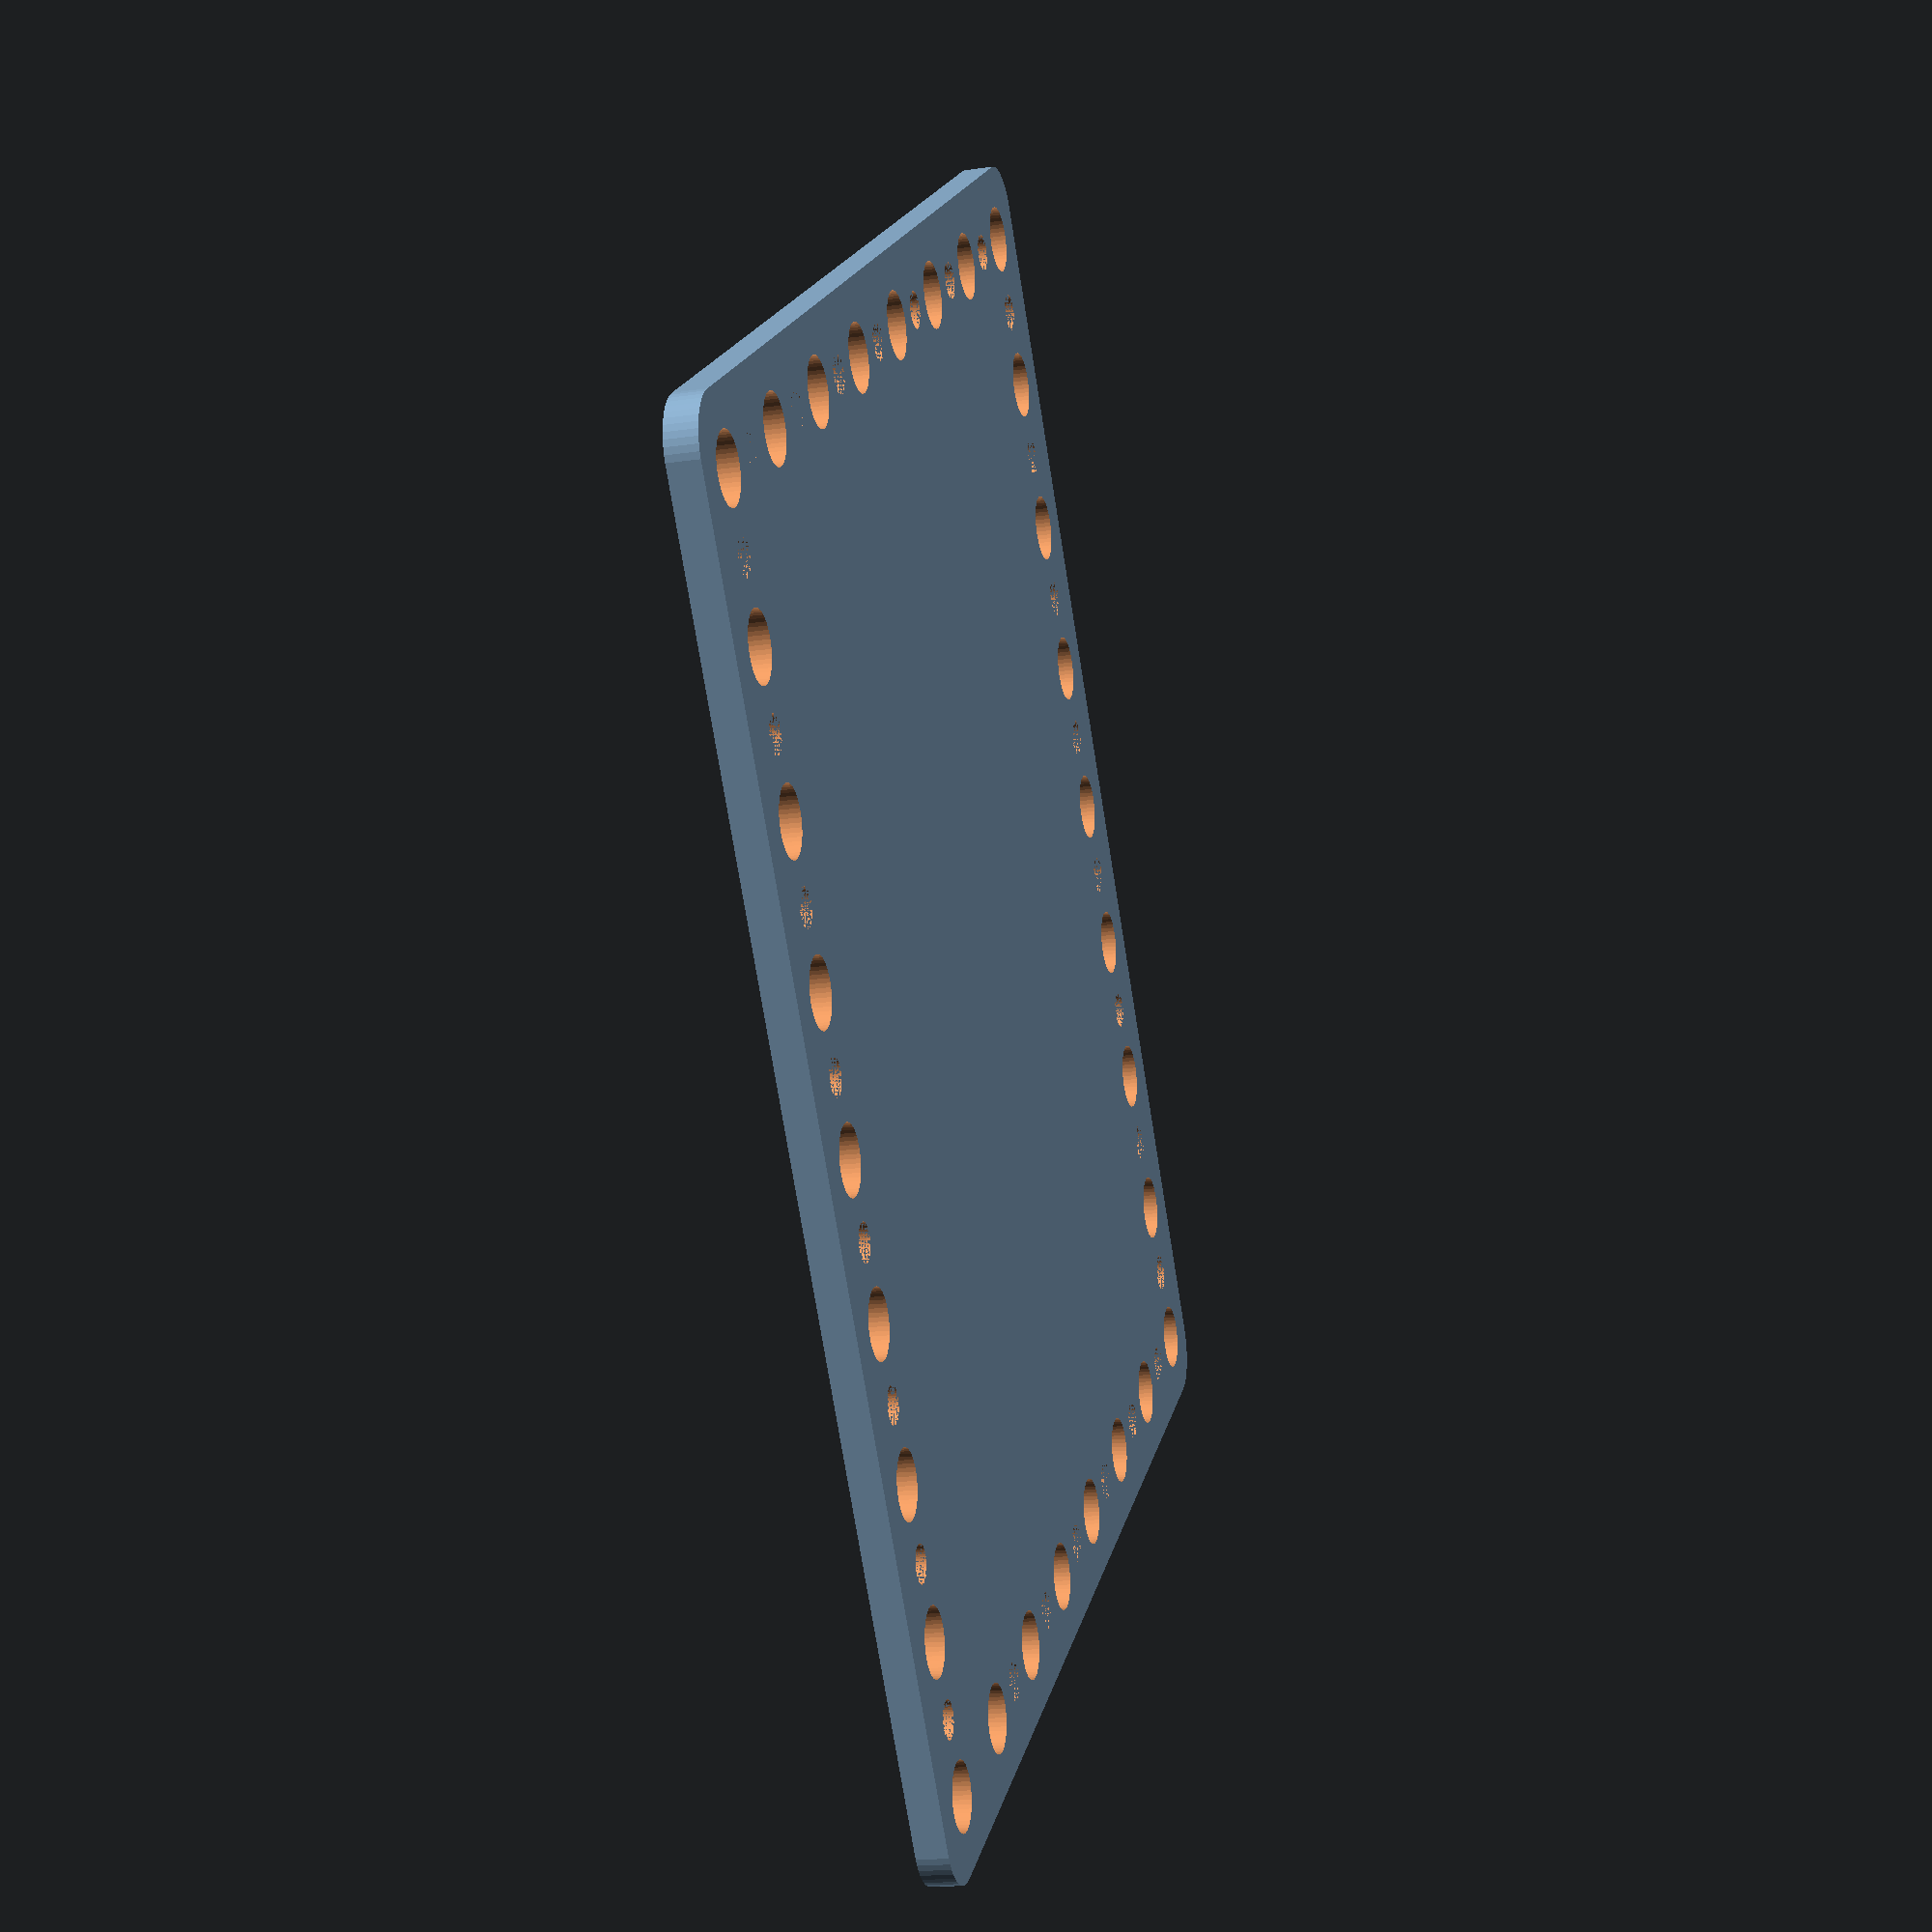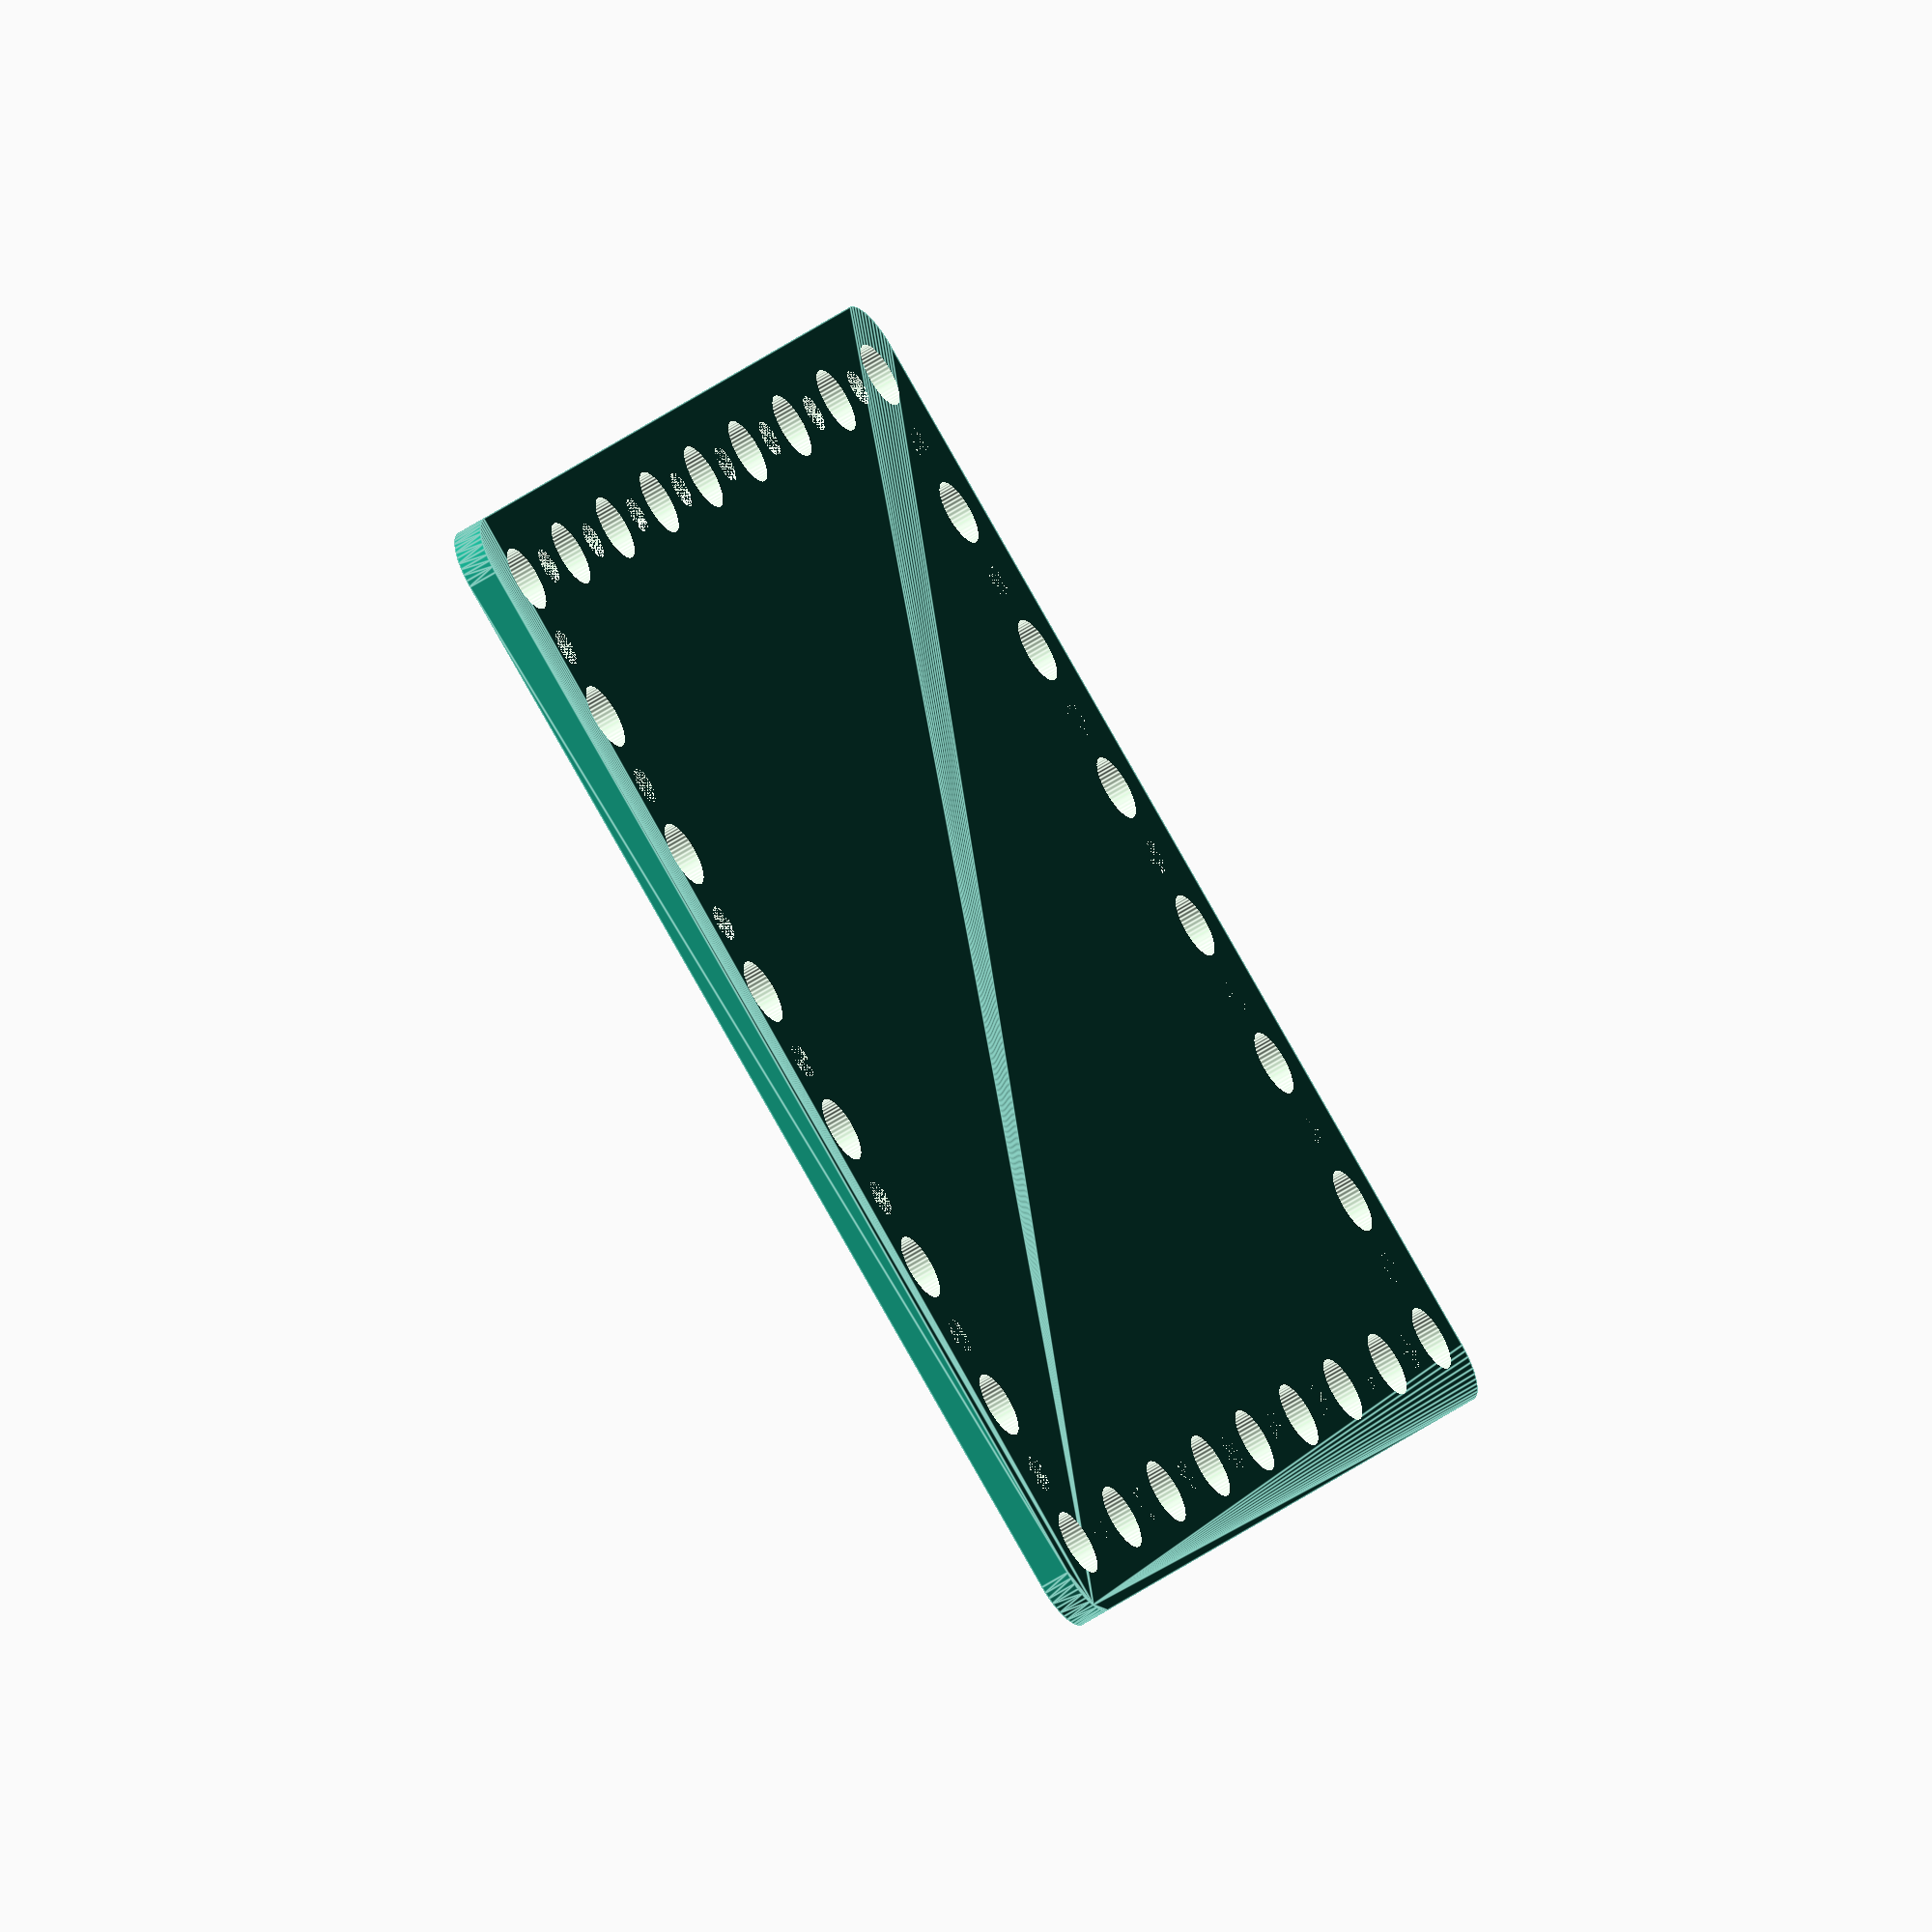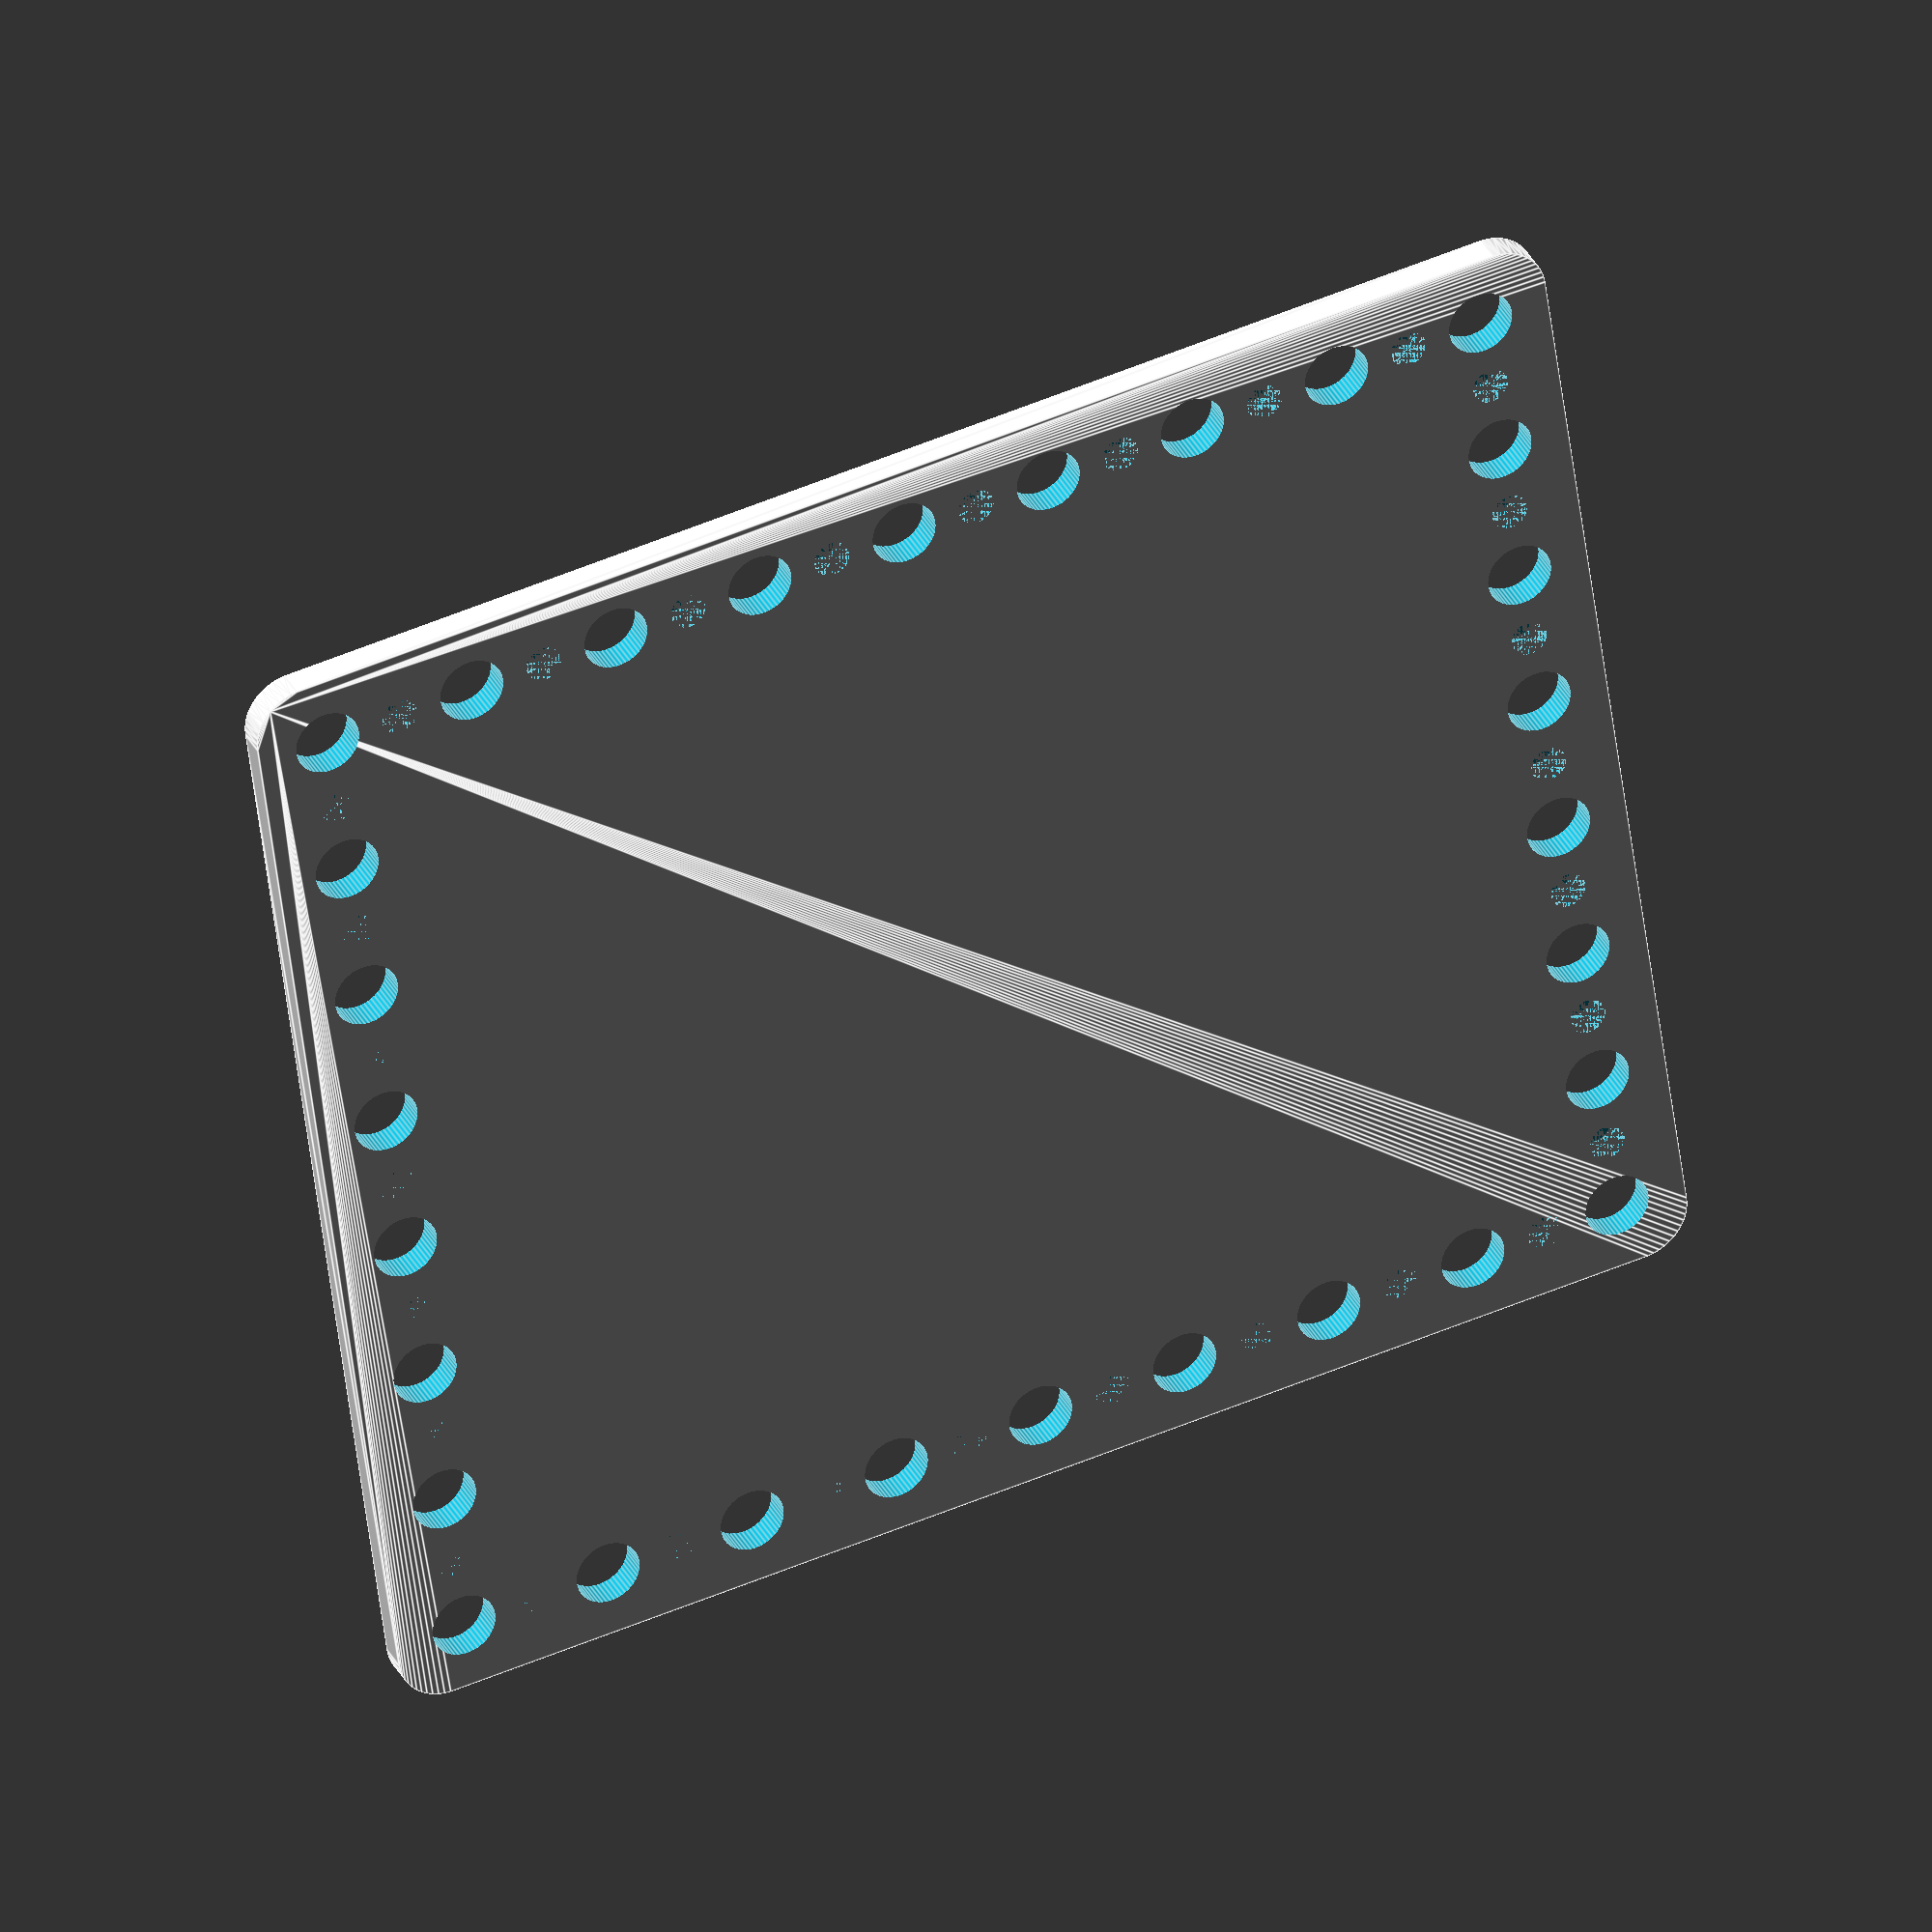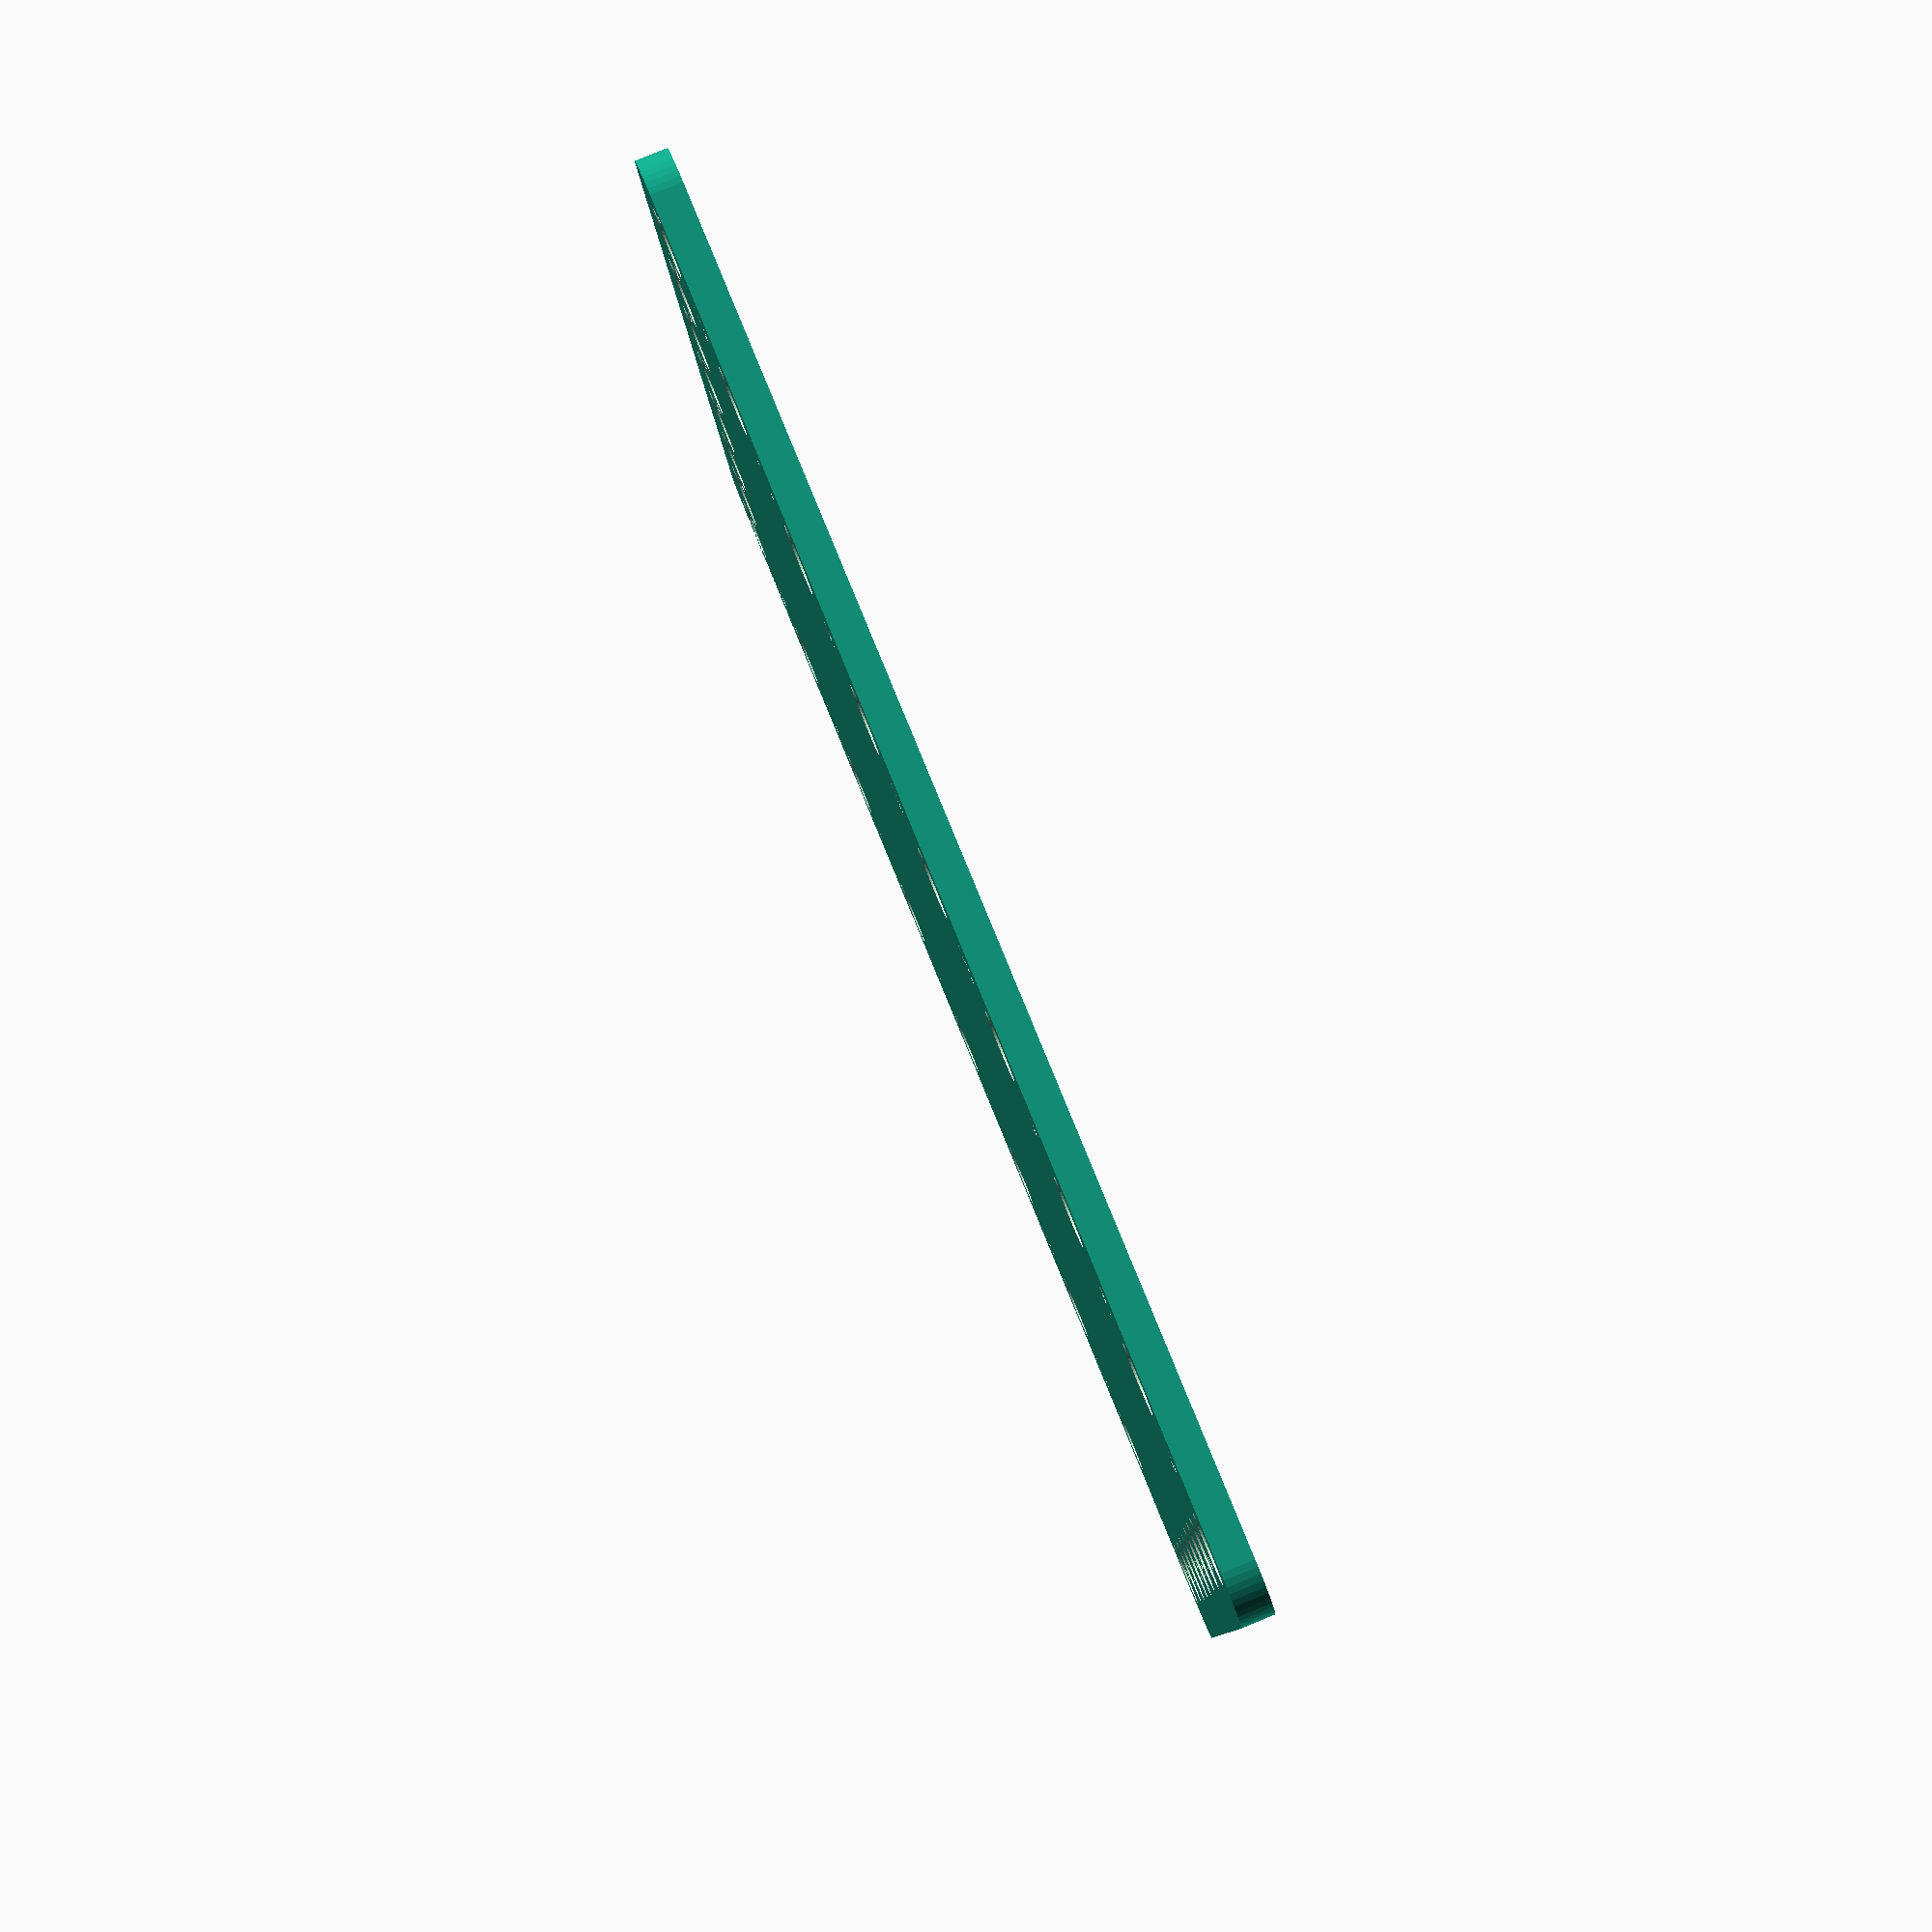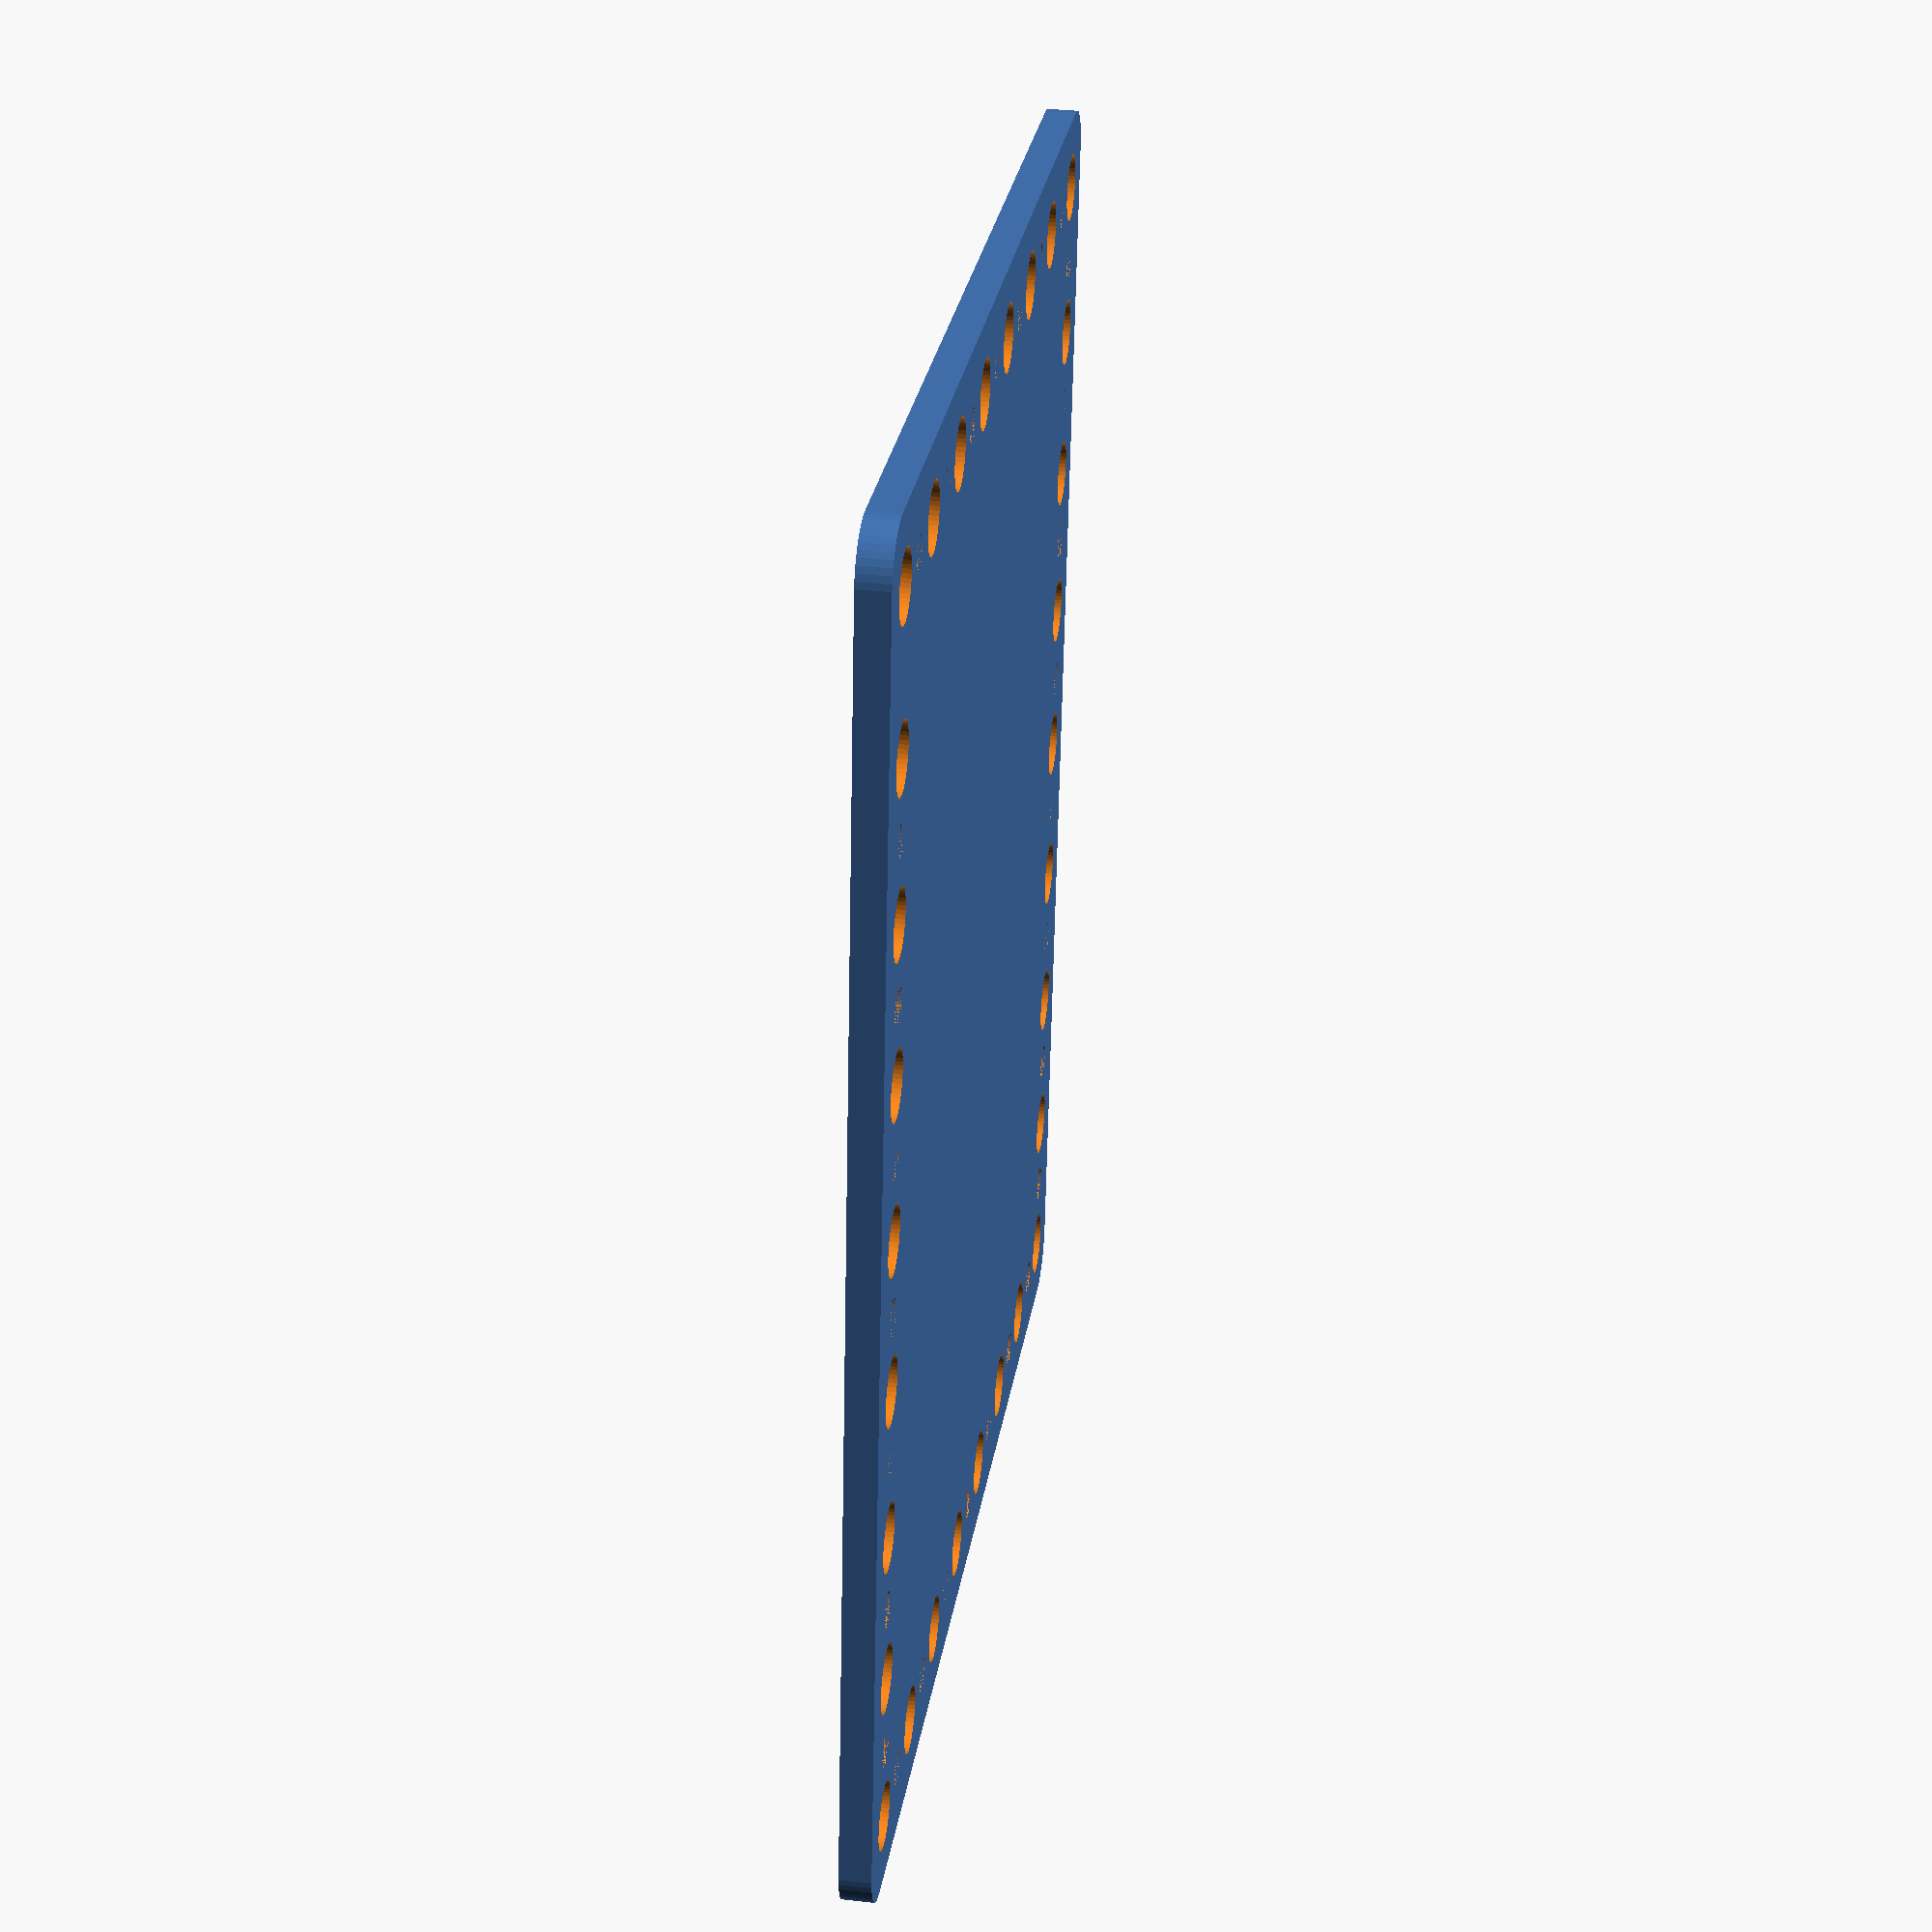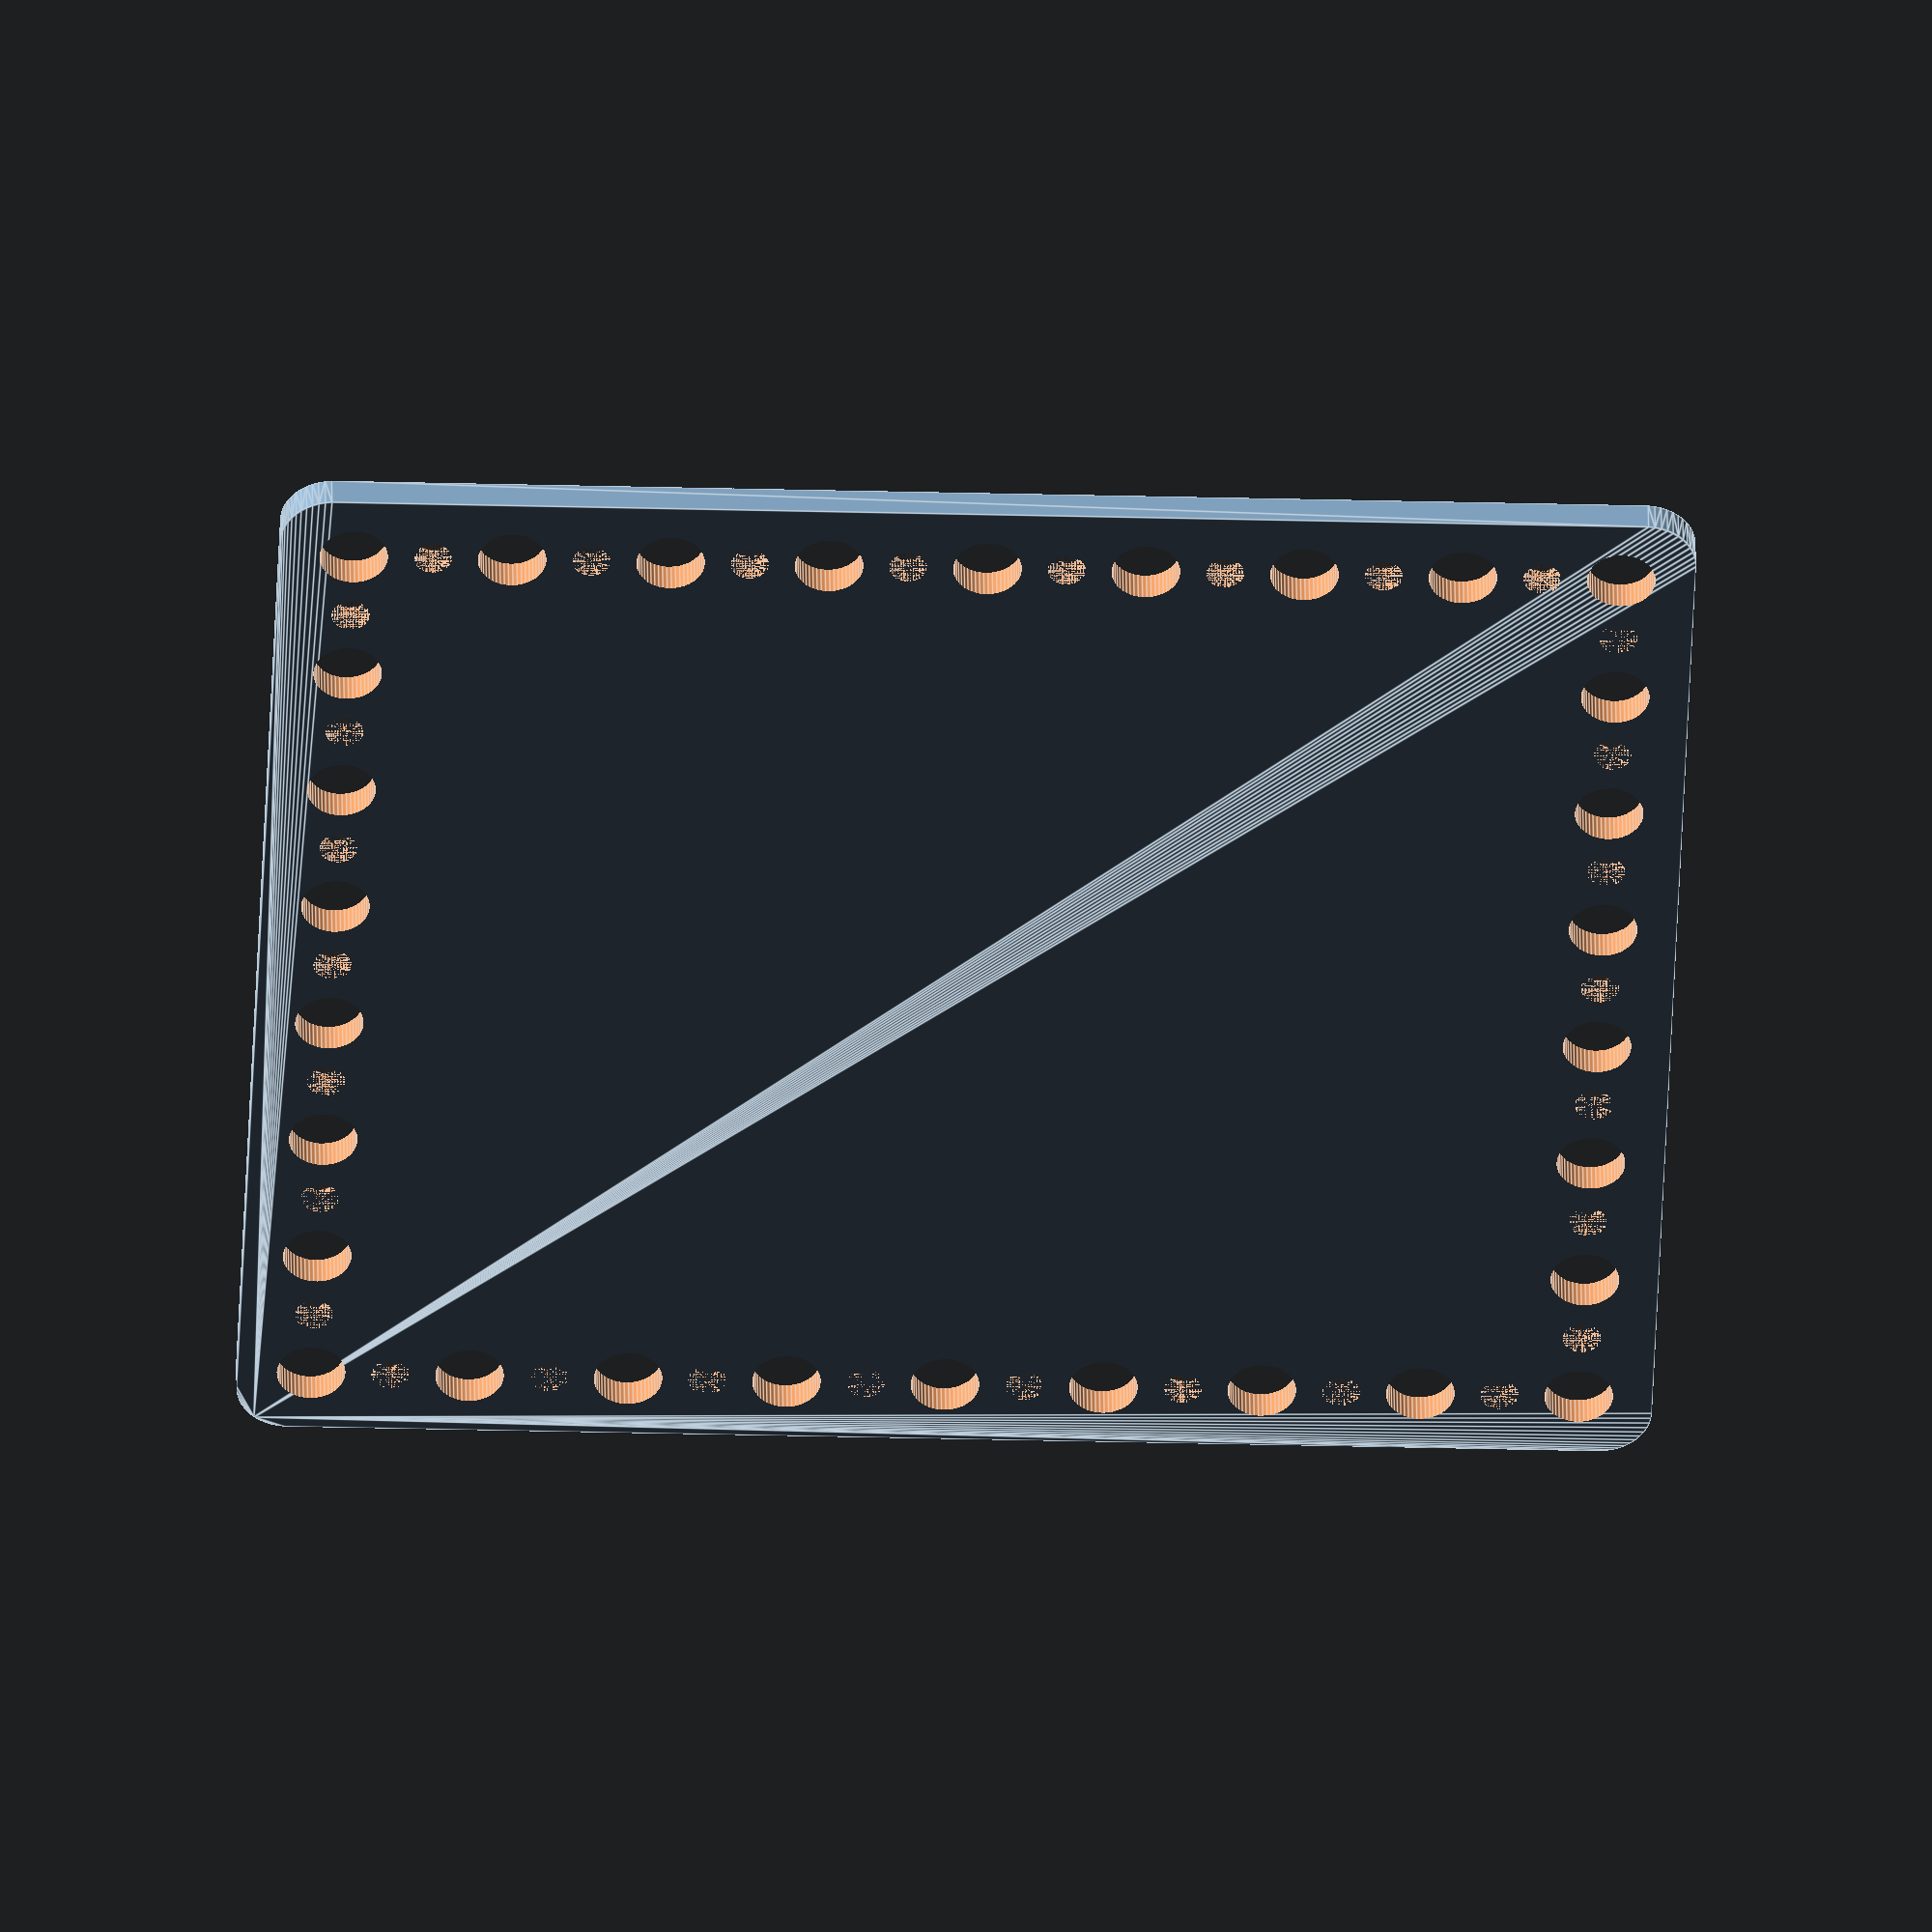
<openscad>
$fn = 50;


difference() {
	union() {
		hull() {
			translate(v = [-62.0000000000, 54.5000000000, 0]) {
				cylinder(h = 3, r = 5);
			}
			translate(v = [62.0000000000, 54.5000000000, 0]) {
				cylinder(h = 3, r = 5);
			}
			translate(v = [-62.0000000000, -54.5000000000, 0]) {
				cylinder(h = 3, r = 5);
			}
			translate(v = [62.0000000000, -54.5000000000, 0]) {
				cylinder(h = 3, r = 5);
			}
		}
	}
	union() {
		translate(v = [-60.0000000000, -52.5000000000, -100.0000000000]) {
			cylinder(h = 200, r = 3.2500000000);
		}
		translate(v = [-60.0000000000, -37.5000000000, -100.0000000000]) {
			cylinder(h = 200, r = 3.2500000000);
		}
		translate(v = [-60.0000000000, -22.5000000000, -100.0000000000]) {
			cylinder(h = 200, r = 3.2500000000);
		}
		translate(v = [-60.0000000000, -7.5000000000, -100.0000000000]) {
			cylinder(h = 200, r = 3.2500000000);
		}
		translate(v = [-60.0000000000, 7.5000000000, -100.0000000000]) {
			cylinder(h = 200, r = 3.2500000000);
		}
		translate(v = [-60.0000000000, 22.5000000000, -100.0000000000]) {
			cylinder(h = 200, r = 3.2500000000);
		}
		translate(v = [-60.0000000000, 37.5000000000, -100.0000000000]) {
			cylinder(h = 200, r = 3.2500000000);
		}
		translate(v = [-60.0000000000, 52.5000000000, -100.0000000000]) {
			cylinder(h = 200, r = 3.2500000000);
		}
		translate(v = [-45.0000000000, -52.5000000000, -100.0000000000]) {
			cylinder(h = 200, r = 3.2500000000);
		}
		translate(v = [-45.0000000000, 52.5000000000, -100.0000000000]) {
			cylinder(h = 200, r = 3.2500000000);
		}
		translate(v = [-30.0000000000, -52.5000000000, -100.0000000000]) {
			cylinder(h = 200, r = 3.2500000000);
		}
		translate(v = [-30.0000000000, 52.5000000000, -100.0000000000]) {
			cylinder(h = 200, r = 3.2500000000);
		}
		translate(v = [-15.0000000000, -52.5000000000, -100.0000000000]) {
			cylinder(h = 200, r = 3.2500000000);
		}
		translate(v = [-15.0000000000, 52.5000000000, -100.0000000000]) {
			cylinder(h = 200, r = 3.2500000000);
		}
		translate(v = [0.0000000000, -52.5000000000, -100.0000000000]) {
			cylinder(h = 200, r = 3.2500000000);
		}
		translate(v = [0.0000000000, 52.5000000000, -100.0000000000]) {
			cylinder(h = 200, r = 3.2500000000);
		}
		translate(v = [15.0000000000, -52.5000000000, -100.0000000000]) {
			cylinder(h = 200, r = 3.2500000000);
		}
		translate(v = [15.0000000000, 52.5000000000, -100.0000000000]) {
			cylinder(h = 200, r = 3.2500000000);
		}
		translate(v = [30.0000000000, -52.5000000000, -100.0000000000]) {
			cylinder(h = 200, r = 3.2500000000);
		}
		translate(v = [30.0000000000, 52.5000000000, -100.0000000000]) {
			cylinder(h = 200, r = 3.2500000000);
		}
		translate(v = [45.0000000000, -52.5000000000, -100.0000000000]) {
			cylinder(h = 200, r = 3.2500000000);
		}
		translate(v = [45.0000000000, 52.5000000000, -100.0000000000]) {
			cylinder(h = 200, r = 3.2500000000);
		}
		translate(v = [60.0000000000, -52.5000000000, -100.0000000000]) {
			cylinder(h = 200, r = 3.2500000000);
		}
		translate(v = [60.0000000000, -37.5000000000, -100.0000000000]) {
			cylinder(h = 200, r = 3.2500000000);
		}
		translate(v = [60.0000000000, -22.5000000000, -100.0000000000]) {
			cylinder(h = 200, r = 3.2500000000);
		}
		translate(v = [60.0000000000, -7.5000000000, -100.0000000000]) {
			cylinder(h = 200, r = 3.2500000000);
		}
		translate(v = [60.0000000000, 7.5000000000, -100.0000000000]) {
			cylinder(h = 200, r = 3.2500000000);
		}
		translate(v = [60.0000000000, 22.5000000000, -100.0000000000]) {
			cylinder(h = 200, r = 3.2500000000);
		}
		translate(v = [60.0000000000, 37.5000000000, -100.0000000000]) {
			cylinder(h = 200, r = 3.2500000000);
		}
		translate(v = [60.0000000000, 52.5000000000, -100.0000000000]) {
			cylinder(h = 200, r = 3.2500000000);
		}
		translate(v = [-60.0000000000, -52.5000000000, 0]) {
			cylinder(h = 3, r = 1.8000000000);
		}
		translate(v = [-60.0000000000, -45.0000000000, 0]) {
			cylinder(h = 3, r = 1.8000000000);
		}
		translate(v = [-60.0000000000, -37.5000000000, 0]) {
			cylinder(h = 3, r = 1.8000000000);
		}
		translate(v = [-60.0000000000, -30.0000000000, 0]) {
			cylinder(h = 3, r = 1.8000000000);
		}
		translate(v = [-60.0000000000, -22.5000000000, 0]) {
			cylinder(h = 3, r = 1.8000000000);
		}
		translate(v = [-60.0000000000, -15.0000000000, 0]) {
			cylinder(h = 3, r = 1.8000000000);
		}
		translate(v = [-60.0000000000, -7.5000000000, 0]) {
			cylinder(h = 3, r = 1.8000000000);
		}
		translate(v = [-60.0000000000, 0.0000000000, 0]) {
			cylinder(h = 3, r = 1.8000000000);
		}
		translate(v = [-60.0000000000, 7.5000000000, 0]) {
			cylinder(h = 3, r = 1.8000000000);
		}
		translate(v = [-60.0000000000, 15.0000000000, 0]) {
			cylinder(h = 3, r = 1.8000000000);
		}
		translate(v = [-60.0000000000, 22.5000000000, 0]) {
			cylinder(h = 3, r = 1.8000000000);
		}
		translate(v = [-60.0000000000, 30.0000000000, 0]) {
			cylinder(h = 3, r = 1.8000000000);
		}
		translate(v = [-60.0000000000, 37.5000000000, 0]) {
			cylinder(h = 3, r = 1.8000000000);
		}
		translate(v = [-60.0000000000, 45.0000000000, 0]) {
			cylinder(h = 3, r = 1.8000000000);
		}
		translate(v = [-60.0000000000, 52.5000000000, 0]) {
			cylinder(h = 3, r = 1.8000000000);
		}
		translate(v = [-52.5000000000, -52.5000000000, 0]) {
			cylinder(h = 3, r = 1.8000000000);
		}
		translate(v = [-52.5000000000, 52.5000000000, 0]) {
			cylinder(h = 3, r = 1.8000000000);
		}
		translate(v = [-45.0000000000, -52.5000000000, 0]) {
			cylinder(h = 3, r = 1.8000000000);
		}
		translate(v = [-45.0000000000, 52.5000000000, 0]) {
			cylinder(h = 3, r = 1.8000000000);
		}
		translate(v = [-37.5000000000, -52.5000000000, 0]) {
			cylinder(h = 3, r = 1.8000000000);
		}
		translate(v = [-37.5000000000, 52.5000000000, 0]) {
			cylinder(h = 3, r = 1.8000000000);
		}
		translate(v = [-30.0000000000, -52.5000000000, 0]) {
			cylinder(h = 3, r = 1.8000000000);
		}
		translate(v = [-30.0000000000, 52.5000000000, 0]) {
			cylinder(h = 3, r = 1.8000000000);
		}
		translate(v = [-22.5000000000, -52.5000000000, 0]) {
			cylinder(h = 3, r = 1.8000000000);
		}
		translate(v = [-22.5000000000, 52.5000000000, 0]) {
			cylinder(h = 3, r = 1.8000000000);
		}
		translate(v = [-15.0000000000, -52.5000000000, 0]) {
			cylinder(h = 3, r = 1.8000000000);
		}
		translate(v = [-15.0000000000, 52.5000000000, 0]) {
			cylinder(h = 3, r = 1.8000000000);
		}
		translate(v = [-7.5000000000, -52.5000000000, 0]) {
			cylinder(h = 3, r = 1.8000000000);
		}
		translate(v = [-7.5000000000, 52.5000000000, 0]) {
			cylinder(h = 3, r = 1.8000000000);
		}
		translate(v = [0.0000000000, -52.5000000000, 0]) {
			cylinder(h = 3, r = 1.8000000000);
		}
		translate(v = [0.0000000000, 52.5000000000, 0]) {
			cylinder(h = 3, r = 1.8000000000);
		}
		translate(v = [7.5000000000, -52.5000000000, 0]) {
			cylinder(h = 3, r = 1.8000000000);
		}
		translate(v = [7.5000000000, 52.5000000000, 0]) {
			cylinder(h = 3, r = 1.8000000000);
		}
		translate(v = [15.0000000000, -52.5000000000, 0]) {
			cylinder(h = 3, r = 1.8000000000);
		}
		translate(v = [15.0000000000, 52.5000000000, 0]) {
			cylinder(h = 3, r = 1.8000000000);
		}
		translate(v = [22.5000000000, -52.5000000000, 0]) {
			cylinder(h = 3, r = 1.8000000000);
		}
		translate(v = [22.5000000000, 52.5000000000, 0]) {
			cylinder(h = 3, r = 1.8000000000);
		}
		translate(v = [30.0000000000, -52.5000000000, 0]) {
			cylinder(h = 3, r = 1.8000000000);
		}
		translate(v = [30.0000000000, 52.5000000000, 0]) {
			cylinder(h = 3, r = 1.8000000000);
		}
		translate(v = [37.5000000000, -52.5000000000, 0]) {
			cylinder(h = 3, r = 1.8000000000);
		}
		translate(v = [37.5000000000, 52.5000000000, 0]) {
			cylinder(h = 3, r = 1.8000000000);
		}
		translate(v = [45.0000000000, -52.5000000000, 0]) {
			cylinder(h = 3, r = 1.8000000000);
		}
		translate(v = [45.0000000000, 52.5000000000, 0]) {
			cylinder(h = 3, r = 1.8000000000);
		}
		translate(v = [52.5000000000, -52.5000000000, 0]) {
			cylinder(h = 3, r = 1.8000000000);
		}
		translate(v = [52.5000000000, 52.5000000000, 0]) {
			cylinder(h = 3, r = 1.8000000000);
		}
		translate(v = [60.0000000000, -52.5000000000, 0]) {
			cylinder(h = 3, r = 1.8000000000);
		}
		translate(v = [60.0000000000, -45.0000000000, 0]) {
			cylinder(h = 3, r = 1.8000000000);
		}
		translate(v = [60.0000000000, -37.5000000000, 0]) {
			cylinder(h = 3, r = 1.8000000000);
		}
		translate(v = [60.0000000000, -30.0000000000, 0]) {
			cylinder(h = 3, r = 1.8000000000);
		}
		translate(v = [60.0000000000, -22.5000000000, 0]) {
			cylinder(h = 3, r = 1.8000000000);
		}
		translate(v = [60.0000000000, -15.0000000000, 0]) {
			cylinder(h = 3, r = 1.8000000000);
		}
		translate(v = [60.0000000000, -7.5000000000, 0]) {
			cylinder(h = 3, r = 1.8000000000);
		}
		translate(v = [60.0000000000, 0.0000000000, 0]) {
			cylinder(h = 3, r = 1.8000000000);
		}
		translate(v = [60.0000000000, 7.5000000000, 0]) {
			cylinder(h = 3, r = 1.8000000000);
		}
		translate(v = [60.0000000000, 15.0000000000, 0]) {
			cylinder(h = 3, r = 1.8000000000);
		}
		translate(v = [60.0000000000, 22.5000000000, 0]) {
			cylinder(h = 3, r = 1.8000000000);
		}
		translate(v = [60.0000000000, 30.0000000000, 0]) {
			cylinder(h = 3, r = 1.8000000000);
		}
		translate(v = [60.0000000000, 37.5000000000, 0]) {
			cylinder(h = 3, r = 1.8000000000);
		}
		translate(v = [60.0000000000, 45.0000000000, 0]) {
			cylinder(h = 3, r = 1.8000000000);
		}
		translate(v = [60.0000000000, 52.5000000000, 0]) {
			cylinder(h = 3, r = 1.8000000000);
		}
		translate(v = [-60.0000000000, -52.5000000000, 0]) {
			cylinder(h = 3, r = 1.8000000000);
		}
		translate(v = [-60.0000000000, -45.0000000000, 0]) {
			cylinder(h = 3, r = 1.8000000000);
		}
		translate(v = [-60.0000000000, -37.5000000000, 0]) {
			cylinder(h = 3, r = 1.8000000000);
		}
		translate(v = [-60.0000000000, -30.0000000000, 0]) {
			cylinder(h = 3, r = 1.8000000000);
		}
		translate(v = [-60.0000000000, -22.5000000000, 0]) {
			cylinder(h = 3, r = 1.8000000000);
		}
		translate(v = [-60.0000000000, -15.0000000000, 0]) {
			cylinder(h = 3, r = 1.8000000000);
		}
		translate(v = [-60.0000000000, -7.5000000000, 0]) {
			cylinder(h = 3, r = 1.8000000000);
		}
		translate(v = [-60.0000000000, 0.0000000000, 0]) {
			cylinder(h = 3, r = 1.8000000000);
		}
		translate(v = [-60.0000000000, 7.5000000000, 0]) {
			cylinder(h = 3, r = 1.8000000000);
		}
		translate(v = [-60.0000000000, 15.0000000000, 0]) {
			cylinder(h = 3, r = 1.8000000000);
		}
		translate(v = [-60.0000000000, 22.5000000000, 0]) {
			cylinder(h = 3, r = 1.8000000000);
		}
		translate(v = [-60.0000000000, 30.0000000000, 0]) {
			cylinder(h = 3, r = 1.8000000000);
		}
		translate(v = [-60.0000000000, 37.5000000000, 0]) {
			cylinder(h = 3, r = 1.8000000000);
		}
		translate(v = [-60.0000000000, 45.0000000000, 0]) {
			cylinder(h = 3, r = 1.8000000000);
		}
		translate(v = [-60.0000000000, 52.5000000000, 0]) {
			cylinder(h = 3, r = 1.8000000000);
		}
		translate(v = [-52.5000000000, -52.5000000000, 0]) {
			cylinder(h = 3, r = 1.8000000000);
		}
		translate(v = [-52.5000000000, 52.5000000000, 0]) {
			cylinder(h = 3, r = 1.8000000000);
		}
		translate(v = [-45.0000000000, -52.5000000000, 0]) {
			cylinder(h = 3, r = 1.8000000000);
		}
		translate(v = [-45.0000000000, 52.5000000000, 0]) {
			cylinder(h = 3, r = 1.8000000000);
		}
		translate(v = [-37.5000000000, -52.5000000000, 0]) {
			cylinder(h = 3, r = 1.8000000000);
		}
		translate(v = [-37.5000000000, 52.5000000000, 0]) {
			cylinder(h = 3, r = 1.8000000000);
		}
		translate(v = [-30.0000000000, -52.5000000000, 0]) {
			cylinder(h = 3, r = 1.8000000000);
		}
		translate(v = [-30.0000000000, 52.5000000000, 0]) {
			cylinder(h = 3, r = 1.8000000000);
		}
		translate(v = [-22.5000000000, -52.5000000000, 0]) {
			cylinder(h = 3, r = 1.8000000000);
		}
		translate(v = [-22.5000000000, 52.5000000000, 0]) {
			cylinder(h = 3, r = 1.8000000000);
		}
		translate(v = [-15.0000000000, -52.5000000000, 0]) {
			cylinder(h = 3, r = 1.8000000000);
		}
		translate(v = [-15.0000000000, 52.5000000000, 0]) {
			cylinder(h = 3, r = 1.8000000000);
		}
		translate(v = [-7.5000000000, -52.5000000000, 0]) {
			cylinder(h = 3, r = 1.8000000000);
		}
		translate(v = [-7.5000000000, 52.5000000000, 0]) {
			cylinder(h = 3, r = 1.8000000000);
		}
		translate(v = [0.0000000000, -52.5000000000, 0]) {
			cylinder(h = 3, r = 1.8000000000);
		}
		translate(v = [0.0000000000, 52.5000000000, 0]) {
			cylinder(h = 3, r = 1.8000000000);
		}
		translate(v = [7.5000000000, -52.5000000000, 0]) {
			cylinder(h = 3, r = 1.8000000000);
		}
		translate(v = [7.5000000000, 52.5000000000, 0]) {
			cylinder(h = 3, r = 1.8000000000);
		}
		translate(v = [15.0000000000, -52.5000000000, 0]) {
			cylinder(h = 3, r = 1.8000000000);
		}
		translate(v = [15.0000000000, 52.5000000000, 0]) {
			cylinder(h = 3, r = 1.8000000000);
		}
		translate(v = [22.5000000000, -52.5000000000, 0]) {
			cylinder(h = 3, r = 1.8000000000);
		}
		translate(v = [22.5000000000, 52.5000000000, 0]) {
			cylinder(h = 3, r = 1.8000000000);
		}
		translate(v = [30.0000000000, -52.5000000000, 0]) {
			cylinder(h = 3, r = 1.8000000000);
		}
		translate(v = [30.0000000000, 52.5000000000, 0]) {
			cylinder(h = 3, r = 1.8000000000);
		}
		translate(v = [37.5000000000, -52.5000000000, 0]) {
			cylinder(h = 3, r = 1.8000000000);
		}
		translate(v = [37.5000000000, 52.5000000000, 0]) {
			cylinder(h = 3, r = 1.8000000000);
		}
		translate(v = [45.0000000000, -52.5000000000, 0]) {
			cylinder(h = 3, r = 1.8000000000);
		}
		translate(v = [45.0000000000, 52.5000000000, 0]) {
			cylinder(h = 3, r = 1.8000000000);
		}
		translate(v = [52.5000000000, -52.5000000000, 0]) {
			cylinder(h = 3, r = 1.8000000000);
		}
		translate(v = [52.5000000000, 52.5000000000, 0]) {
			cylinder(h = 3, r = 1.8000000000);
		}
		translate(v = [60.0000000000, -52.5000000000, 0]) {
			cylinder(h = 3, r = 1.8000000000);
		}
		translate(v = [60.0000000000, -45.0000000000, 0]) {
			cylinder(h = 3, r = 1.8000000000);
		}
		translate(v = [60.0000000000, -37.5000000000, 0]) {
			cylinder(h = 3, r = 1.8000000000);
		}
		translate(v = [60.0000000000, -30.0000000000, 0]) {
			cylinder(h = 3, r = 1.8000000000);
		}
		translate(v = [60.0000000000, -22.5000000000, 0]) {
			cylinder(h = 3, r = 1.8000000000);
		}
		translate(v = [60.0000000000, -15.0000000000, 0]) {
			cylinder(h = 3, r = 1.8000000000);
		}
		translate(v = [60.0000000000, -7.5000000000, 0]) {
			cylinder(h = 3, r = 1.8000000000);
		}
		translate(v = [60.0000000000, 0.0000000000, 0]) {
			cylinder(h = 3, r = 1.8000000000);
		}
		translate(v = [60.0000000000, 7.5000000000, 0]) {
			cylinder(h = 3, r = 1.8000000000);
		}
		translate(v = [60.0000000000, 15.0000000000, 0]) {
			cylinder(h = 3, r = 1.8000000000);
		}
		translate(v = [60.0000000000, 22.5000000000, 0]) {
			cylinder(h = 3, r = 1.8000000000);
		}
		translate(v = [60.0000000000, 30.0000000000, 0]) {
			cylinder(h = 3, r = 1.8000000000);
		}
		translate(v = [60.0000000000, 37.5000000000, 0]) {
			cylinder(h = 3, r = 1.8000000000);
		}
		translate(v = [60.0000000000, 45.0000000000, 0]) {
			cylinder(h = 3, r = 1.8000000000);
		}
		translate(v = [60.0000000000, 52.5000000000, 0]) {
			cylinder(h = 3, r = 1.8000000000);
		}
		translate(v = [-60.0000000000, -52.5000000000, 0]) {
			cylinder(h = 3, r = 1.8000000000);
		}
		translate(v = [-60.0000000000, -45.0000000000, 0]) {
			cylinder(h = 3, r = 1.8000000000);
		}
		translate(v = [-60.0000000000, -37.5000000000, 0]) {
			cylinder(h = 3, r = 1.8000000000);
		}
		translate(v = [-60.0000000000, -30.0000000000, 0]) {
			cylinder(h = 3, r = 1.8000000000);
		}
		translate(v = [-60.0000000000, -22.5000000000, 0]) {
			cylinder(h = 3, r = 1.8000000000);
		}
		translate(v = [-60.0000000000, -15.0000000000, 0]) {
			cylinder(h = 3, r = 1.8000000000);
		}
		translate(v = [-60.0000000000, -7.5000000000, 0]) {
			cylinder(h = 3, r = 1.8000000000);
		}
		translate(v = [-60.0000000000, 0.0000000000, 0]) {
			cylinder(h = 3, r = 1.8000000000);
		}
		translate(v = [-60.0000000000, 7.5000000000, 0]) {
			cylinder(h = 3, r = 1.8000000000);
		}
		translate(v = [-60.0000000000, 15.0000000000, 0]) {
			cylinder(h = 3, r = 1.8000000000);
		}
		translate(v = [-60.0000000000, 22.5000000000, 0]) {
			cylinder(h = 3, r = 1.8000000000);
		}
		translate(v = [-60.0000000000, 30.0000000000, 0]) {
			cylinder(h = 3, r = 1.8000000000);
		}
		translate(v = [-60.0000000000, 37.5000000000, 0]) {
			cylinder(h = 3, r = 1.8000000000);
		}
		translate(v = [-60.0000000000, 45.0000000000, 0]) {
			cylinder(h = 3, r = 1.8000000000);
		}
		translate(v = [-60.0000000000, 52.5000000000, 0]) {
			cylinder(h = 3, r = 1.8000000000);
		}
		translate(v = [-52.5000000000, -52.5000000000, 0]) {
			cylinder(h = 3, r = 1.8000000000);
		}
		translate(v = [-52.5000000000, 52.5000000000, 0]) {
			cylinder(h = 3, r = 1.8000000000);
		}
		translate(v = [-45.0000000000, -52.5000000000, 0]) {
			cylinder(h = 3, r = 1.8000000000);
		}
		translate(v = [-45.0000000000, 52.5000000000, 0]) {
			cylinder(h = 3, r = 1.8000000000);
		}
		translate(v = [-37.5000000000, -52.5000000000, 0]) {
			cylinder(h = 3, r = 1.8000000000);
		}
		translate(v = [-37.5000000000, 52.5000000000, 0]) {
			cylinder(h = 3, r = 1.8000000000);
		}
		translate(v = [-30.0000000000, -52.5000000000, 0]) {
			cylinder(h = 3, r = 1.8000000000);
		}
		translate(v = [-30.0000000000, 52.5000000000, 0]) {
			cylinder(h = 3, r = 1.8000000000);
		}
		translate(v = [-22.5000000000, -52.5000000000, 0]) {
			cylinder(h = 3, r = 1.8000000000);
		}
		translate(v = [-22.5000000000, 52.5000000000, 0]) {
			cylinder(h = 3, r = 1.8000000000);
		}
		translate(v = [-15.0000000000, -52.5000000000, 0]) {
			cylinder(h = 3, r = 1.8000000000);
		}
		translate(v = [-15.0000000000, 52.5000000000, 0]) {
			cylinder(h = 3, r = 1.8000000000);
		}
		translate(v = [-7.5000000000, -52.5000000000, 0]) {
			cylinder(h = 3, r = 1.8000000000);
		}
		translate(v = [-7.5000000000, 52.5000000000, 0]) {
			cylinder(h = 3, r = 1.8000000000);
		}
		translate(v = [0.0000000000, -52.5000000000, 0]) {
			cylinder(h = 3, r = 1.8000000000);
		}
		translate(v = [0.0000000000, 52.5000000000, 0]) {
			cylinder(h = 3, r = 1.8000000000);
		}
		translate(v = [7.5000000000, -52.5000000000, 0]) {
			cylinder(h = 3, r = 1.8000000000);
		}
		translate(v = [7.5000000000, 52.5000000000, 0]) {
			cylinder(h = 3, r = 1.8000000000);
		}
		translate(v = [15.0000000000, -52.5000000000, 0]) {
			cylinder(h = 3, r = 1.8000000000);
		}
		translate(v = [15.0000000000, 52.5000000000, 0]) {
			cylinder(h = 3, r = 1.8000000000);
		}
		translate(v = [22.5000000000, -52.5000000000, 0]) {
			cylinder(h = 3, r = 1.8000000000);
		}
		translate(v = [22.5000000000, 52.5000000000, 0]) {
			cylinder(h = 3, r = 1.8000000000);
		}
		translate(v = [30.0000000000, -52.5000000000, 0]) {
			cylinder(h = 3, r = 1.8000000000);
		}
		translate(v = [30.0000000000, 52.5000000000, 0]) {
			cylinder(h = 3, r = 1.8000000000);
		}
		translate(v = [37.5000000000, -52.5000000000, 0]) {
			cylinder(h = 3, r = 1.8000000000);
		}
		translate(v = [37.5000000000, 52.5000000000, 0]) {
			cylinder(h = 3, r = 1.8000000000);
		}
		translate(v = [45.0000000000, -52.5000000000, 0]) {
			cylinder(h = 3, r = 1.8000000000);
		}
		translate(v = [45.0000000000, 52.5000000000, 0]) {
			cylinder(h = 3, r = 1.8000000000);
		}
		translate(v = [52.5000000000, -52.5000000000, 0]) {
			cylinder(h = 3, r = 1.8000000000);
		}
		translate(v = [52.5000000000, 52.5000000000, 0]) {
			cylinder(h = 3, r = 1.8000000000);
		}
		translate(v = [60.0000000000, -52.5000000000, 0]) {
			cylinder(h = 3, r = 1.8000000000);
		}
		translate(v = [60.0000000000, -45.0000000000, 0]) {
			cylinder(h = 3, r = 1.8000000000);
		}
		translate(v = [60.0000000000, -37.5000000000, 0]) {
			cylinder(h = 3, r = 1.8000000000);
		}
		translate(v = [60.0000000000, -30.0000000000, 0]) {
			cylinder(h = 3, r = 1.8000000000);
		}
		translate(v = [60.0000000000, -22.5000000000, 0]) {
			cylinder(h = 3, r = 1.8000000000);
		}
		translate(v = [60.0000000000, -15.0000000000, 0]) {
			cylinder(h = 3, r = 1.8000000000);
		}
		translate(v = [60.0000000000, -7.5000000000, 0]) {
			cylinder(h = 3, r = 1.8000000000);
		}
		translate(v = [60.0000000000, 0.0000000000, 0]) {
			cylinder(h = 3, r = 1.8000000000);
		}
		translate(v = [60.0000000000, 7.5000000000, 0]) {
			cylinder(h = 3, r = 1.8000000000);
		}
		translate(v = [60.0000000000, 15.0000000000, 0]) {
			cylinder(h = 3, r = 1.8000000000);
		}
		translate(v = [60.0000000000, 22.5000000000, 0]) {
			cylinder(h = 3, r = 1.8000000000);
		}
		translate(v = [60.0000000000, 30.0000000000, 0]) {
			cylinder(h = 3, r = 1.8000000000);
		}
		translate(v = [60.0000000000, 37.5000000000, 0]) {
			cylinder(h = 3, r = 1.8000000000);
		}
		translate(v = [60.0000000000, 45.0000000000, 0]) {
			cylinder(h = 3, r = 1.8000000000);
		}
		translate(v = [60.0000000000, 52.5000000000, 0]) {
			cylinder(h = 3, r = 1.8000000000);
		}
	}
}
</openscad>
<views>
elev=18.5 azim=306.3 roll=105.4 proj=p view=solid
elev=235.6 azim=299.3 roll=235.3 proj=o view=edges
elev=146.3 azim=187.7 roll=23.5 proj=o view=edges
elev=94.4 azim=4.2 roll=292.3 proj=p view=wireframe
elev=324.8 azim=81.5 roll=98.4 proj=p view=solid
elev=317.3 azim=182.2 roll=359.2 proj=o view=edges
</views>
